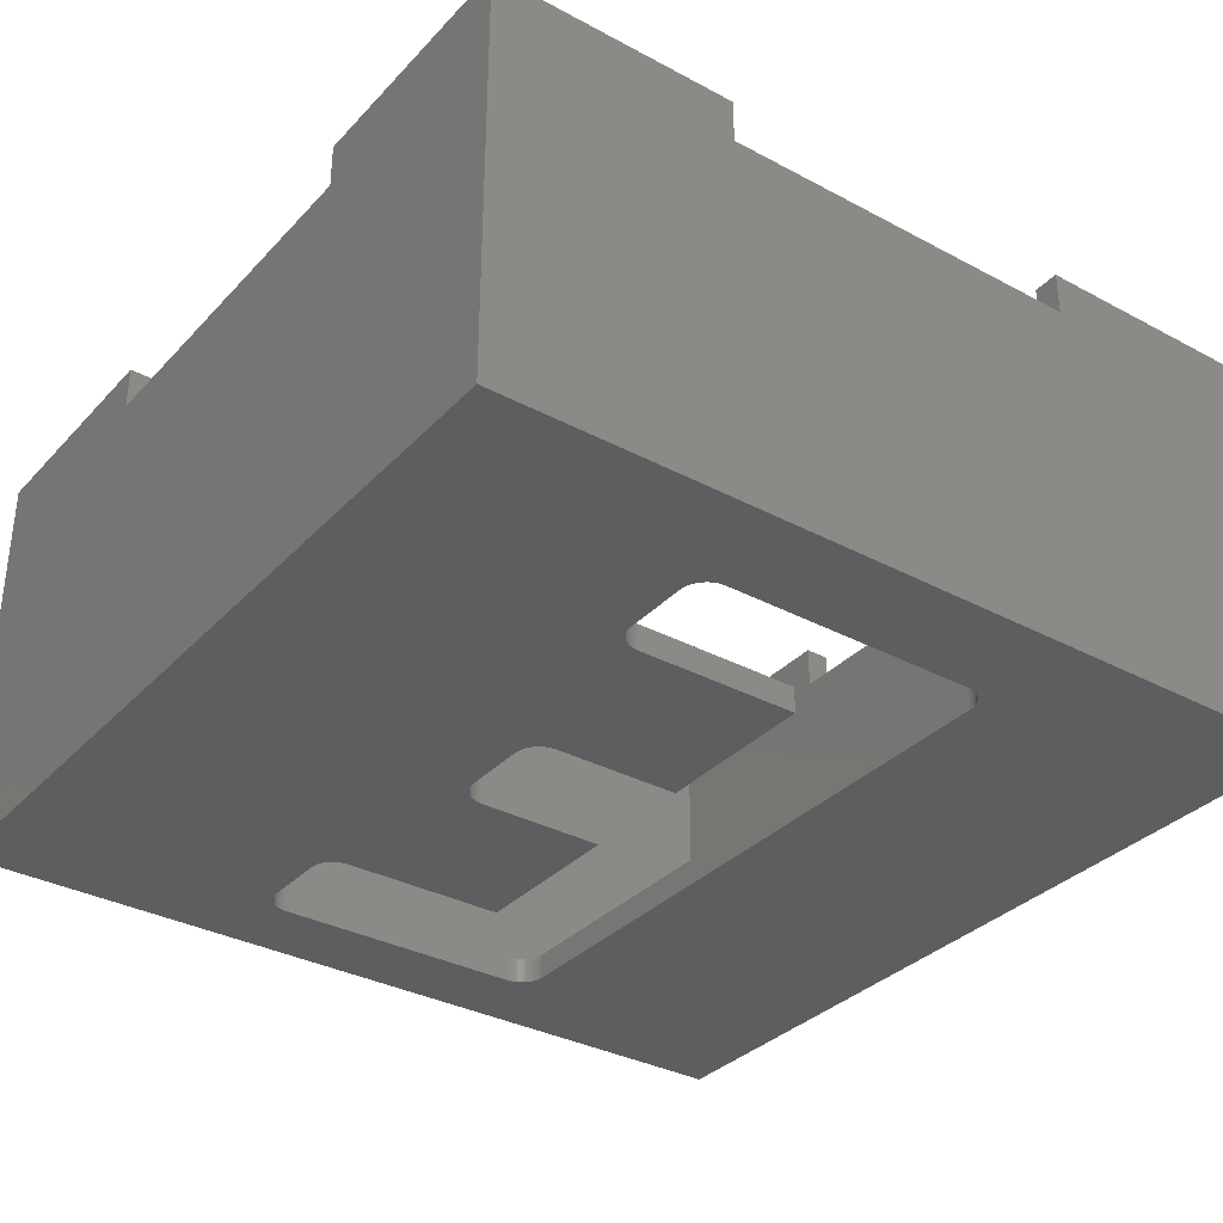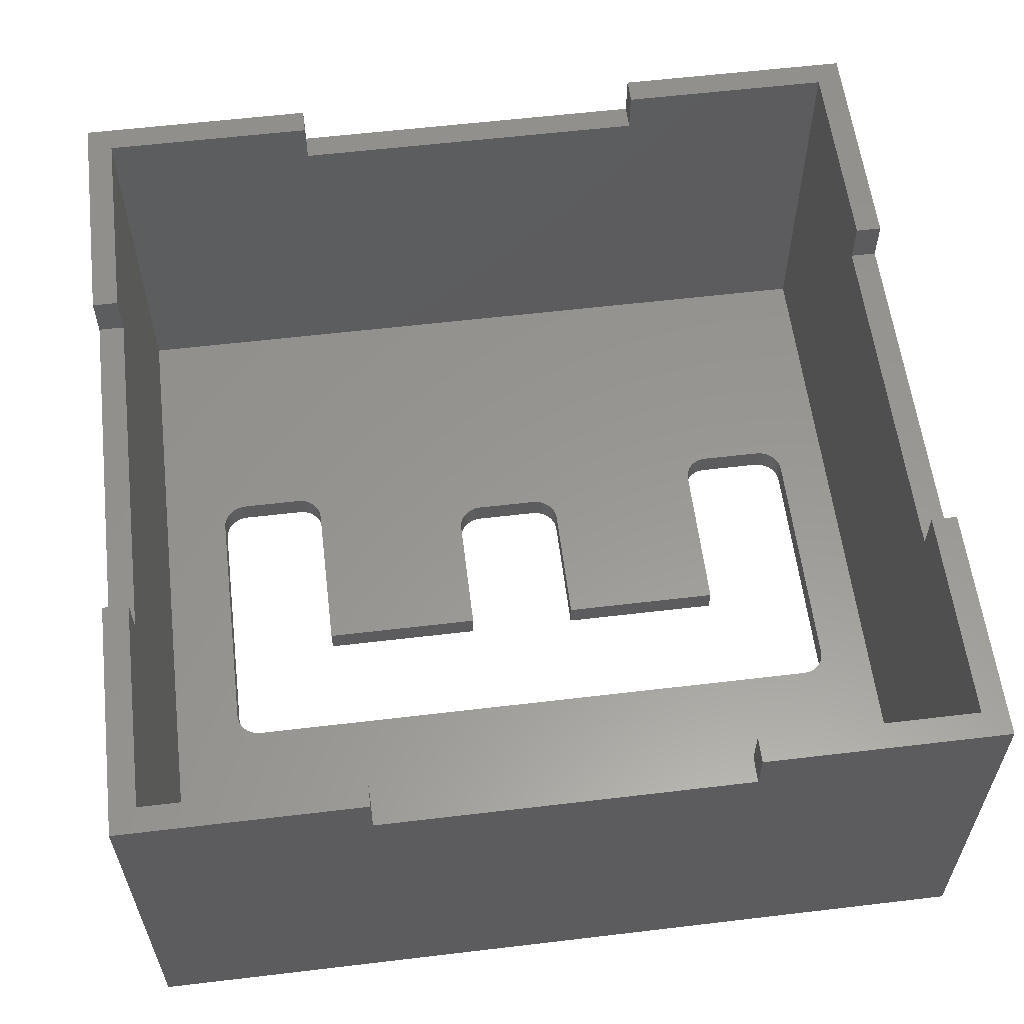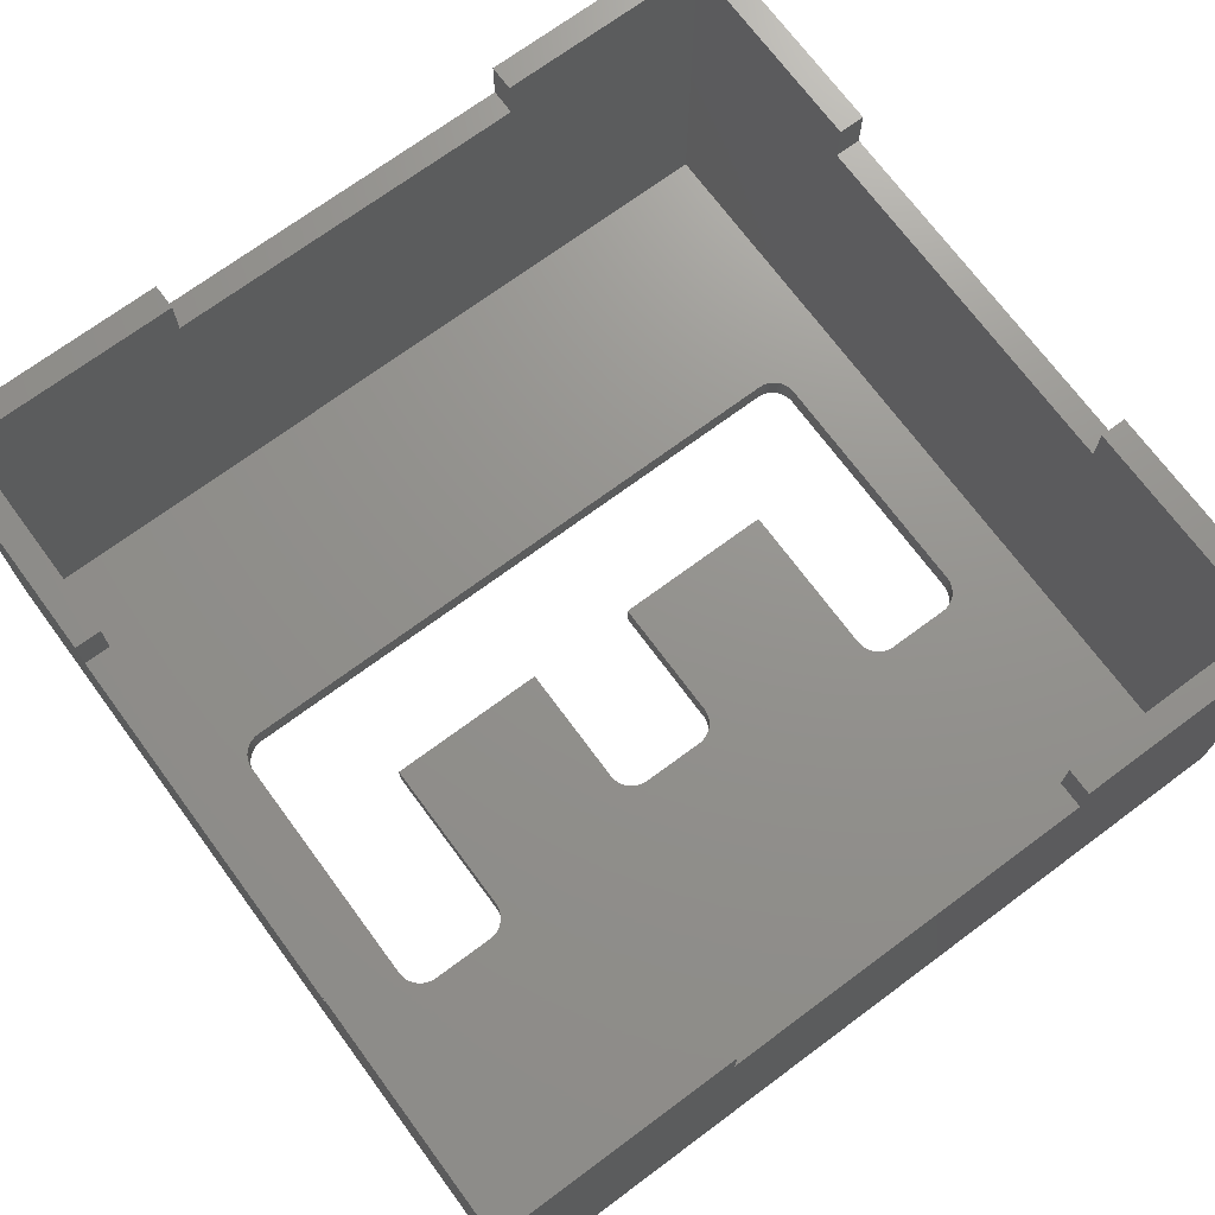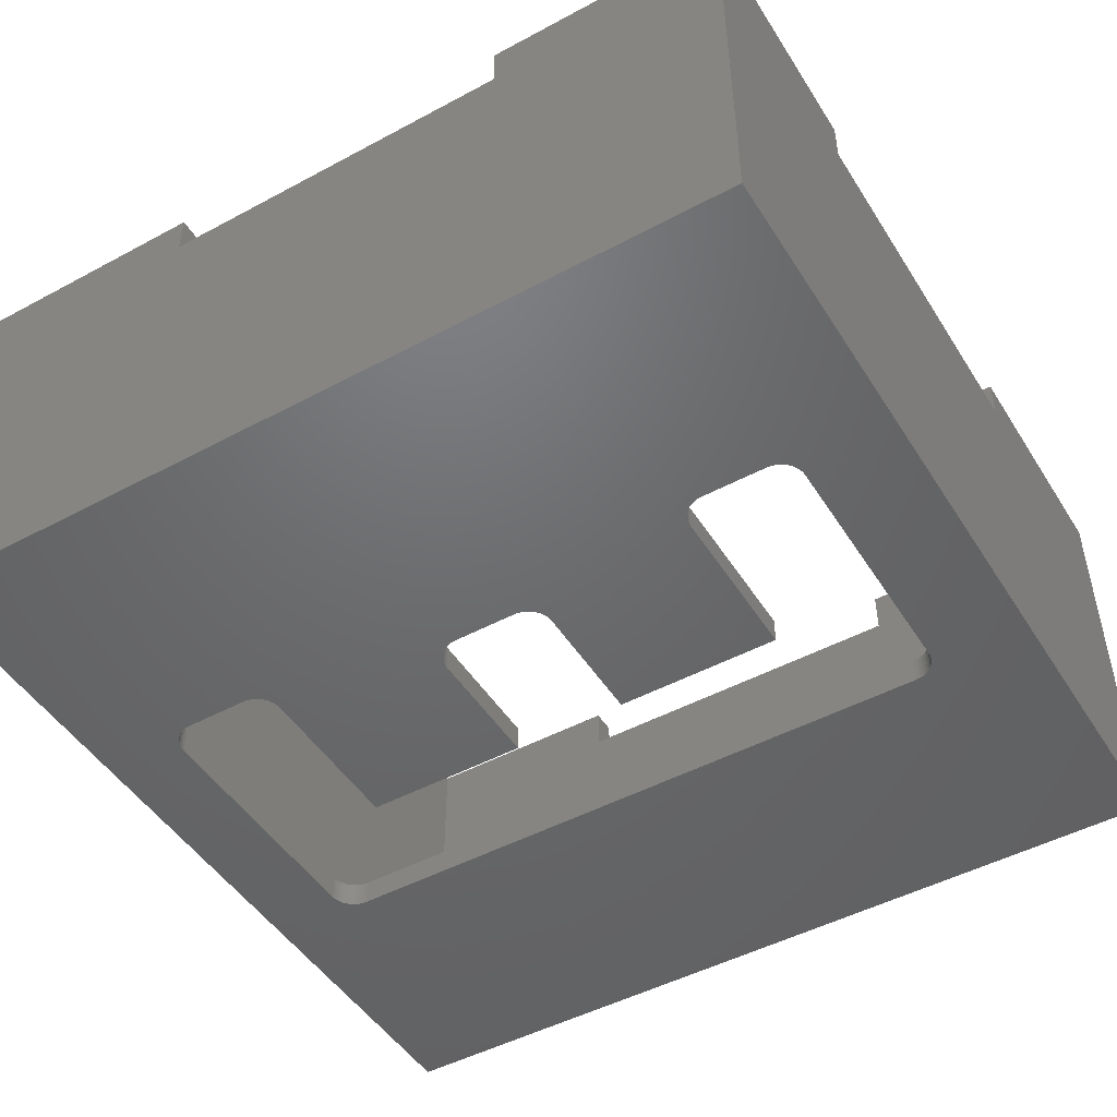
<metadata>
{"format":"stl","ext":"stl","renderer":"f3d","projection":"perspective","resolution":1024,"background":"white","views":[{"elev":-33.8,"azim":144.0,"up":"+Z"},{"elev":58.7,"azim":-97.0,"up":"+Z"},{"elev":71.6,"azim":53.5,"up":"+Z"},{"elev":-48.2,"azim":121.0,"up":"+Z"}]}
</metadata>
<code>
# stl→obj: 262 verts, 524 faces
v -16.5 16.5 -1
v -16.5 7.15 13.3
v -16.5 16.5 15
v -16.5 -7.15 13.3
v -16.5 -16.5 -1
v -16.5 -16.5 15
v -16.5 -7.15 15
v -16.5 7.15 15
v 15.5 15.5 -1.898e-15
v 4.641 1.068 -1.308e-16
v 4.65 0.9556 -1.17e-16
v 5.11 8.383 -1.027e-15
v 4.617 1.189 -1.456e-16
v 4.58 1.302 -1.594e-16
v 4.529 1.412 -1.73e-16
v 4.464 1.516 -1.857e-16
v 4.39 1.609 -1.97e-16
v 4.303 1.694 -2.075e-16
v 4.208 1.766 -2.163e-16
v 4.1 1.829 -2.24e-16
v 3.982 1.879 -2.301e-16
v 5.047 8.381 -1.026e-15
v 3.859 1.913 -2.343e-16
v 3.726 1.931 -2.365e-16
v -1.29 8.381 -1.026e-15
v -1.29 1.934 -2.369e-16
v 5.986 9.024 -1.105e-15
v 6.022 9.144 -1.12e-15
v 15.5 -15.5 1.898e-15
v 6.03 -9.785 1.198e-15
v 6.043 -9.907 1.213e-15
v 5.937 8.914 -1.092e-15
v 6 -9.664 1.183e-15
v 4.647 -1.624 1.989e-16
v 4.631 -1.747 2.139e-16
v 5.874 8.811 -1.079e-15
v 5.954 -9.548 1.169e-15
v 5.796 8.714 -1.067e-15
v 5.694 8.617 -1.055e-15
v 5.895 -9.443 1.156e-15
v 5.579 8.534 -1.045e-15
v 4.6 -1.866 2.285e-16
v 5.456 8.469 -1.037e-15
v 5.823 -9.346 1.145e-15
v 5.345 8.427 -1.032e-15
v 4.556 -1.976 2.42e-16
v 5.226 8.398 -1.028e-15
v 5.728 -9.247 1.132e-15
v 4.498 -2.084 2.552e-16
v 5.614 -9.157 1.121e-15
v 4.429 -2.181 2.671e-16
v 5.49 -9.086 1.113e-15
v 4.347 -2.271 2.782e-16
v 5.358 -9.032 1.106e-15
v 4.254 -2.351 2.88e-16
v 5.239 -9.001 1.102e-15
v 4.151 -2.42 2.963e-16
v 5.116 -8.985 1.1e-15
v 4.04 -2.475 3.031e-16
v 3.921 -2.516 3.082e-16
v 3.792 -2.543 3.114e-16
v 3.673 -2.552 3.126e-16
v -1.29 -8.982 1.1e-15
v -1.29 -2.553 3.126e-16
v 6.041 9.269 -1.135e-15
v 6.044 11.85 -1.452e-15
v 6.034 11.97 -1.466e-15
v 6.009 12.1 -1.482e-15
v 5.967 12.22 -1.497e-15
v 5.911 12.33 -1.51e-15
v 5.843 12.44 -1.523e-15
v 5.763 12.53 -1.534e-15
v 5.672 12.61 -1.544e-15
v 5.576 12.68 -1.553e-15
v 5.468 12.74 -1.56e-15
v 5.354 12.78 -1.565e-15
v 5.239 12.81 -1.569e-15
v 5.116 12.83 -1.571e-15
v -4.781 12.83 -1.571e-15
v -15.5 15.5 -1.898e-15
v -15.5 -15.5 1.898e-15
v -5.739 11.87 -1.454e-15
v -5.722 12.03 -1.474e-15
v -5.691 12.16 -1.489e-15
v -5.646 12.27 -1.503e-15
v -5.587 12.38 -1.516e-15
v -5.514 12.48 -1.528e-15
v -5.431 12.57 -1.539e-15
v -5.337 12.65 -1.549e-15
v -5.234 12.71 -1.557e-15
v -5.122 12.76 -1.563e-15
v -5.003 12.8 -1.567e-15
v -4.885 12.82 -1.57e-15
v 6.041 -12.51 1.532e-15
v 6.023 -12.64 1.548e-15
v 5.989 -12.76 1.563e-15
v 5.939 -12.88 1.578e-15
v 5.876 -12.99 1.591e-15
v 5.804 -13.08 1.602e-15
v 5.718 -13.17 1.613e-15
v 5.626 -13.25 1.622e-15
v 5.522 -13.31 1.63e-15
v 5.411 -13.36 1.637e-15
v 5.298 -13.4 1.641e-15
v 5.177 -13.42 1.644e-15
v 5.064 -13.43 1.645e-15
v -4.815 -13.43 1.645e-15
v -5.74 -12.45 1.525e-15
v -5.731 -12.57 1.54e-15
v -5.708 -12.7 1.555e-15
v -4.94 -13.41 1.643e-15
v -5.063 -13.38 1.639e-15
v -5.18 -13.34 1.634e-15
v -5.288 -13.28 1.626e-15
v -5.39 -13.21 1.617e-15
v -5.475 -13.13 1.608e-15
v -5.554 -13.03 1.596e-15
v -5.619 -12.93 1.583e-15
v -5.67 -12.81 1.569e-15
v 16.5 -7.15 15
v 16.5 -16.5 15
v 16.5 -7.15 13.3
v 16.5 7.15 13.3
v 16.5 16.5 15
v 16.5 7.15 15
v 16.5 16.5 -1
v 16.5 -16.5 -1
v -7.15 -16.5 13.3
v -7.15 -16.5 15
v 7.15 -16.5 13.3
v 7.15 -16.5 15
v -15.5 -7.15 15
v -15.5 -15.5 15
v -7.15 -15.5 15
v -7.15 16.5 15
v -15.5 15.5 15
v -7.15 15.5 15
v -15.5 7.15 15
v 15.5 15.5 15
v 7.15 16.5 15
v 7.15 15.5 15
v 15.5 7.15 15
v 15.5 -15.5 15
v 15.5 -7.15 15
v 7.15 -15.5 15
v 7.15 16.5 13.3
v -7.15 16.5 13.3
v -15.5 -7.15 13.3
v -15.5 7.15 13.3
v 15.5 7.15 13.3
v 15.5 -7.15 13.3
v 7.15 -15.5 13.3
v -7.15 -15.5 13.3
v -7.15 15.5 13.3
v 7.15 15.5 13.3
v 4.65 0.9556 -1
v 6.03 -9.785 -1
v 6.043 -9.907 -1
v 6.041 -12.51 -1
v 6.023 -12.64 -1
v 5.989 -12.76 -1
v 5.939 -12.88 -1
v 5.876 -12.99 -1
v 5.804 -13.08 -1
v 5.718 -13.17 -1
v 5.626 -13.25 -1
v 5.522 -13.31 -1
v 5.411 -13.36 -1
v 5.298 -13.4 -1
v 5.177 -13.42 -1
v 5.064 -13.43 -1
v -4.815 -13.43 -1
v -5.731 -12.57 -1
v -5.74 -12.45 -1
v -5.708 -12.7 -1
v -5.67 -12.81 -1
v -5.619 -12.93 -1
v -5.554 -13.03 -1
v -5.475 -13.13 -1
v -5.39 -13.21 -1
v -5.288 -13.28 -1
v -5.18 -13.34 -1
v -5.063 -13.38 -1
v -4.94 -13.41 -1
v 6.034 11.97 -1
v 6.044 11.85 -1
v 6.009 12.1 -1
v 5.967 12.22 -1
v 5.911 12.33 -1
v 5.843 12.44 -1
v 5.763 12.53 -1
v 5.672 12.61 -1
v 5.576 12.68 -1
v 5.468 12.74 -1
v 5.354 12.78 -1
v 5.239 12.81 -1
v 5.116 12.83 -1
v -4.781 12.83 -1
v -4.885 12.82 -1
v -5.739 11.87 -1
v -5.722 12.03 -1
v -5.003 12.8 -1
v -5.122 12.76 -1
v -5.234 12.71 -1
v -5.337 12.65 -1
v -5.431 12.57 -1
v -5.514 12.48 -1
v -5.587 12.38 -1
v -5.646 12.27 -1
v -5.691 12.16 -1
v 6.041 9.269 -1
v 6 -9.664 -1
v 6.022 9.144 -1
v 5.954 -9.548 -1
v 5.986 9.024 -1
v 4.631 -1.747 -1
v 4.641 1.068 -1
v 5.895 -9.443 -1
v 5.937 8.914 -1
v 4.6 -1.866 -1
v 5.823 -9.346 -1
v 4.556 -1.976 -1
v 5.728 -9.247 -1
v 4.617 1.189 -1
v 4.498 -2.084 -1
v 5.614 -9.157 -1
v 5.874 8.811 -1
v 4.429 -2.181 -1
v 5.49 -9.086 -1
v 4.58 1.302 -1
v 4.347 -2.271 -1
v 5.358 -9.032 -1
v 5.796 8.714 -1
v 4.254 -2.351 -1
v 5.239 -9.001 -1
v 4.529 1.412 -1
v 4.151 -2.42 -1
v 5.116 -8.985 -1
v 5.694 8.617 -1
v 4.464 1.516 -1
v 5.579 8.534 -1
v 4.647 -1.624 -1
v 4.04 -2.475 -1
v 3.921 -2.516 -1
v 3.792 -2.543 -1
v 3.673 -2.552 -1
v -1.29 -8.982 -1
v -1.29 -2.553 -1
v 4.39 1.609 -1
v 5.456 8.469 -1
v 4.303 1.694 -1
v 5.345 8.427 -1
v 4.208 1.766 -1
v 5.226 8.398 -1
v 4.1 1.829 -1
v 5.11 8.383 -1
v 3.982 1.879 -1
v 5.047 8.381 -1
v 3.859 1.913 -1
v 3.726 1.931 -1
v -1.29 8.381 -1
v -1.29 1.934 -1
f 1 2 3
f 1 4 2
f 5 4 1
f 6 4 5
f 4 6 7
f 3 2 8
f 9 10 11
f 12 13 10
f 12 14 13
f 12 15 14
f 12 16 15
f 12 17 16
f 12 18 17
f 12 19 18
f 12 20 19
f 12 21 20
f 22 23 21
f 22 24 23
f 25 24 22
f 24 25 26
f 27 9 28
f 29 30 31
f 32 9 27
f 29 33 30
f 9 11 29
f 34 29 11
f 10 9 32
f 35 29 34
f 10 32 36
f 29 37 33
f 10 36 38
f 29 35 37
f 10 38 39
f 37 35 40
f 10 39 41
f 42 40 35
f 10 41 43
f 40 42 44
f 10 43 45
f 46 44 42
f 10 45 47
f 44 46 48
f 10 47 12
f 21 12 22
f 49 48 46
f 48 49 50
f 51 50 49
f 50 51 52
f 53 52 51
f 52 53 54
f 55 54 53
f 54 55 56
f 57 56 55
f 56 57 58
f 59 58 57
f 60 58 59
f 61 58 60
f 62 58 61
f 63 62 64
f 62 63 58
f 65 9 66
f 9 67 66
f 9 68 67
f 9 69 68
f 9 70 69
f 9 71 70
f 9 72 71
f 9 73 72
f 9 74 73
f 9 75 74
f 9 76 75
f 9 77 76
f 9 78 77
f 9 79 78
f 80 79 9
f 81 82 80
f 83 80 82
f 84 80 83
f 85 80 84
f 86 80 85
f 87 80 86
f 88 80 87
f 89 80 88
f 90 80 89
f 91 80 90
f 92 80 91
f 93 80 92
f 79 80 93
f 28 9 65
f 94 29 31
f 95 29 94
f 96 29 95
f 97 29 96
f 98 29 97
f 99 29 98
f 100 29 99
f 101 29 100
f 102 29 101
f 103 29 102
f 104 29 103
f 105 29 104
f 106 29 105
f 107 29 106
f 82 81 108
f 108 81 109
f 109 81 110
f 107 81 29
f 111 81 107
f 112 81 111
f 113 81 112
f 114 81 113
f 115 81 114
f 116 81 115
f 117 81 116
f 118 81 117
f 119 81 118
f 110 81 119
f 120 121 122
f 123 124 125
f 124 123 126
f 122 126 123
f 127 122 121
f 122 127 126
f 6 128 129
f 128 5 130
f 5 128 6
f 130 121 131
f 127 130 5
f 130 127 121
f 132 7 133
f 133 129 134
f 133 6 129
f 6 133 7
f 135 136 137
f 3 136 135
f 8 136 3
f 136 8 138
f 124 139 125
f 140 139 124
f 139 140 141
f 125 139 142
f 143 120 144
f 120 143 121
f 131 143 145
f 143 131 121
f 124 146 140
f 146 126 147
f 126 146 124
f 147 3 135
f 1 147 126
f 147 1 3
f 132 133 148
f 149 136 138
f 136 149 80
f 148 80 149
f 81 148 133
f 148 81 80
f 9 150 139
f 9 151 150
f 29 151 9
f 143 151 29
f 151 143 144
f 139 150 142
f 143 152 145
f 152 29 153
f 29 152 143
f 153 133 134
f 81 153 29
f 153 81 133
f 136 154 137
f 154 80 155
f 80 154 136
f 155 139 141
f 9 155 80
f 155 9 139
f 156 126 127
f 157 127 158
f 127 159 158
f 127 160 159
f 127 161 160
f 127 162 161
f 127 163 162
f 127 164 163
f 127 165 164
f 127 166 165
f 127 167 166
f 127 168 167
f 127 169 168
f 127 170 169
f 127 171 170
f 127 172 171
f 5 172 127
f 173 5 174
f 175 5 173
f 176 5 175
f 177 5 176
f 178 5 177
f 179 5 178
f 180 5 179
f 181 5 180
f 182 5 181
f 183 5 182
f 184 5 183
f 172 5 184
f 185 126 186
f 187 126 185
f 188 126 187
f 189 126 188
f 190 126 189
f 191 126 190
f 192 126 191
f 193 126 192
f 194 126 193
f 195 126 194
f 196 126 195
f 197 126 196
f 198 126 197
f 1 198 199
f 5 200 174
f 1 200 5
f 200 1 201
f 198 1 126
f 202 1 199
f 203 1 202
f 204 1 203
f 205 1 204
f 206 1 205
f 207 1 206
f 208 1 207
f 209 1 208
f 210 1 209
f 201 1 210
f 126 211 186
f 212 127 157
f 126 213 211
f 214 127 212
f 126 215 213
f 216 127 214
f 217 126 156
f 216 214 218
f 219 126 217
f 220 218 221
f 126 219 215
f 222 221 223
f 224 219 217
f 225 223 226
f 219 224 227
f 228 226 229
f 230 227 224
f 231 229 232
f 227 230 233
f 234 232 235
f 236 233 230
f 237 235 238
f 233 236 239
f 240 239 236
f 239 240 241
f 127 242 156
f 127 216 242
f 218 220 216
f 221 222 220
f 223 225 222
f 226 228 225
f 229 231 228
f 232 234 231
f 235 237 234
f 238 243 237
f 238 244 243
f 238 245 244
f 238 246 245
f 247 246 238
f 246 247 248
f 249 241 240
f 241 249 250
f 251 250 249
f 250 251 252
f 253 252 251
f 252 253 254
f 255 254 253
f 254 255 256
f 257 256 255
f 256 257 258
f 259 258 257
f 260 258 259
f 261 260 262
f 260 261 258
f 202 93 92
f 93 202 199
f 203 92 91
f 92 203 202
f 204 91 90
f 91 204 203
f 205 90 89
f 90 205 204
f 206 89 88
f 89 206 205
f 87 206 88
f 206 87 207
f 86 207 87
f 207 86 208
f 85 208 86
f 208 85 209
f 84 209 85
f 209 84 210
f 83 210 84
f 210 83 201
f 82 201 83
f 201 82 200
f 108 200 82
f 200 108 174
f 109 174 108
f 174 109 173
f 110 173 109
f 173 110 175
f 119 175 110
f 175 119 176
f 118 176 119
f 176 118 177
f 117 177 118
f 177 117 178
f 116 178 117
f 178 116 179
f 180 116 115
f 116 180 179
f 181 115 114
f 115 181 180
f 182 114 113
f 114 182 181
f 183 113 112
f 113 183 182
f 184 112 111
f 112 184 183
f 172 111 107
f 111 172 184
f 171 107 106
f 107 171 172
f 170 106 105
f 106 170 171
f 169 105 104
f 105 169 170
f 168 104 103
f 104 168 169
f 167 103 102
f 103 167 168
f 166 102 101
f 102 166 167
f 165 101 100
f 101 165 166
f 165 99 164
f 99 165 100
f 164 98 163
f 98 164 99
f 163 97 162
f 97 163 98
f 162 96 161
f 96 162 97
f 161 95 160
f 95 161 96
f 160 94 159
f 94 160 95
f 159 31 158
f 31 159 94
f 158 30 157
f 30 158 31
f 157 33 212
f 33 157 30
f 212 37 214
f 37 212 33
f 214 40 218
f 40 214 37
f 218 44 221
f 44 218 40
f 221 48 223
f 48 221 44
f 226 48 50
f 48 226 223
f 229 50 52
f 50 229 226
f 232 52 54
f 52 232 229
f 235 54 56
f 54 235 232
f 238 56 58
f 56 238 235
f 247 58 63
f 58 247 238
f 247 64 248
f 64 247 63
f 246 64 62
f 64 246 248
f 245 62 61
f 62 245 246
f 244 61 60
f 61 244 245
f 243 60 59
f 60 243 244
f 237 59 57
f 59 237 243
f 234 57 55
f 57 234 237
f 231 55 53
f 55 231 234
f 231 51 228
f 51 231 53
f 228 49 225
f 49 228 51
f 225 46 222
f 46 225 49
f 222 42 220
f 42 222 46
f 220 35 216
f 35 220 42
f 216 34 242
f 34 216 35
f 242 11 156
f 11 242 34
f 156 10 217
f 10 156 11
f 217 13 224
f 13 217 10
f 224 14 230
f 14 224 13
f 230 15 236
f 15 230 14
f 236 16 240
f 16 236 15
f 240 17 249
f 17 240 16
f 251 17 18
f 17 251 249
f 253 18 19
f 18 253 251
f 255 19 20
f 19 255 253
f 257 20 21
f 20 257 255
f 259 21 23
f 21 259 257
f 260 23 24
f 23 260 259
f 262 24 26
f 24 262 260
f 262 25 261
f 25 262 26
f 258 25 22
f 25 258 261
f 256 22 12
f 22 256 258
f 254 12 47
f 12 254 256
f 252 47 45
f 47 252 254
f 250 45 43
f 45 250 252
f 241 43 41
f 43 241 250
f 239 41 39
f 41 239 241
f 233 39 38
f 39 233 239
f 233 36 227
f 36 233 38
f 227 32 219
f 32 227 36
f 219 27 215
f 27 219 32
f 215 28 213
f 28 215 27
f 213 65 211
f 65 213 28
f 211 66 186
f 66 211 65
f 186 67 185
f 67 186 66
f 185 68 187
f 68 185 67
f 187 69 188
f 69 187 68
f 188 70 189
f 70 188 69
f 189 71 190
f 71 189 70
f 190 72 191
f 72 190 71
f 192 72 73
f 72 192 191
f 193 73 74
f 73 193 192
f 194 74 75
f 74 194 193
f 195 75 76
f 75 195 194
f 196 76 77
f 76 196 195
f 197 77 78
f 77 197 196
f 198 78 79
f 78 198 197
f 199 79 93
f 79 199 198
f 2 148 149
f 148 2 4
f 148 7 132
f 7 148 4
f 2 138 8
f 138 2 149
f 150 122 123
f 122 150 151
f 122 144 120
f 144 122 151
f 150 125 142
f 125 150 123
f 129 153 134
f 153 129 128
f 153 130 152
f 130 153 128
f 130 145 152
f 145 130 131
f 137 147 135
f 147 137 154
f 147 155 146
f 155 147 154
f 155 140 146
f 140 155 141

</code>
